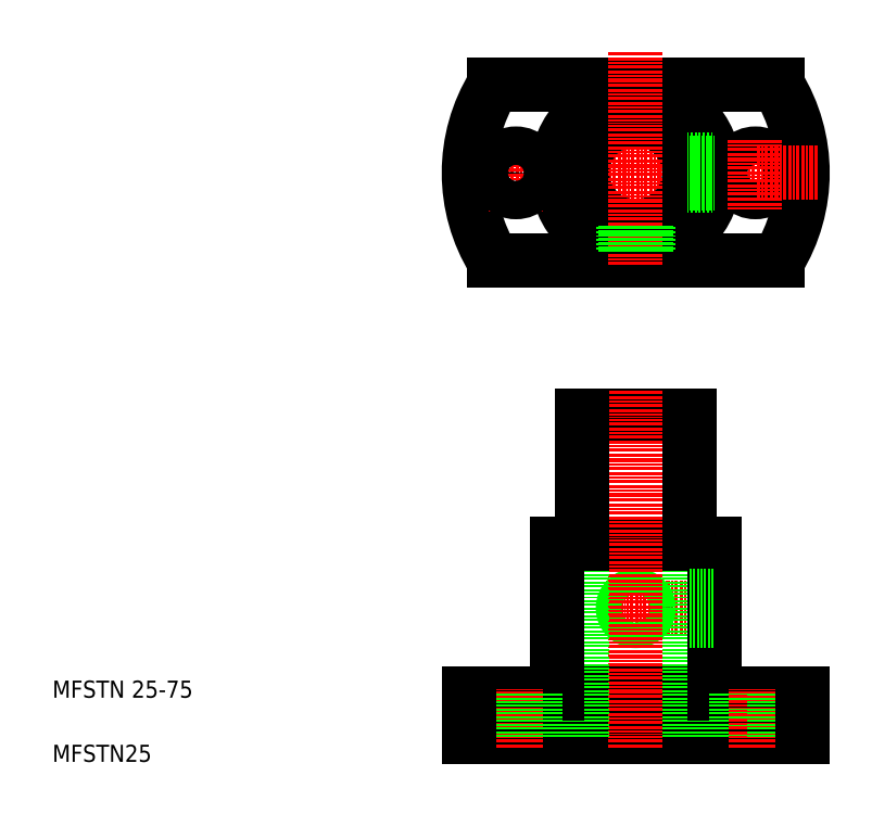
<metadata>
{"format":"dxf","ext":"dxf","renderer":"ezdxf+matplotlib","layout":"modelspace","background":"white","min_lineweight":24,"dpi":150}
</metadata>
<code>
0
SECTION
2
ENTITIES
0
LINE
8
CENTER
10
106.6
20
147.7
30
0
11
189
21
147.7
31
0
0
LINE
8
CENTER
10
139.4
20
45.95
30
0
11
170.7
21
45.95
31
0
0
CIRCLE
8
0
10
146.3
20
147.7
30
0
40
18.5
0
CIRCLE
8
0
10
146.3
20
147.7
30
0
40
12.5
0
CIRCLE
8
0
10
146.3
20
45.95
30
0
40
2.4
0
CIRCLE
8
0
10
146.3
20
45.95
30
0
40
3
0
LINE
8
0
10
113.2
20
127.2
30
0
11
179.5
21
127.2
31
0
0
LINE
8
0
10
113.2
20
168.2
30
0
11
179.5
21
168.2
31
0
0
LINE
8
0
10
127.8
20
60.95
30
0
11
164.8
21
60.95
31
0
0
LINE
8
0
10
133.8
20
90.95
30
0
11
158.8
21
90.95
31
0
0
LINE
8
0
10
107.3
20
25.95
30
0
11
185.3
21
25.95
31
0
0
LINE
8
0
10
107.3
20
15.95
30
0
11
185.3
21
15.95
31
0
0
TEXT
8
0
10
10
20
25
30
0
40
4
1
MFSTN 25-75
0
TEXT
8
0
10
10
20
10
30
0
40
4
1
MFSTN25
0
LINE
8
CENTER
10
146.3
20
96.86
30
0
11
146.3
21
13.33
31
0
0
LINE
8
0
10
133.8
20
60.95
30
0
11
133.8
21
15.95
31
0
0
LINE
8
0
10
127.8
20
60.95
30
0
11
127.8
21
25.95
31
0
0
LINE
8
CENTER
10
118.3
20
27
30
0
11
118.3
21
13.33
31
0
0
LINE
8
0
10
113.8
20
25.95
30
0
11
113.8
21
15.95
31
0
0
LINE
8
0
10
122.8
20
25.95
30
0
11
122.8
21
15.95
31
0
0
LINE
8
0
10
107.3
20
25.95
30
0
11
107.3
21
15.95
31
0
0
LINE
8
0
10
126.8
20
15.95
30
0
11
126.8
21
15.95
31
0
0
LINE
8
0
10
146.3
20
15.95
30
0
11
146.3
21
15.95
31
0
0
LINE
8
0
10
133.8
20
90.95
30
0
11
133.8
21
60.95
31
0
0
LINE
8
CENTER
10
146.3
20
176
30
0
11
146.3
21
126
31
0
0
ARC
8
0
10
146.3
20
147.7
30
0
40
39
50
148.3
51
211.7
0
LINE
8
0
10
143.3
20
135.6
30
0
11
143.3
21
129.5
31
0
0
LINE
8
0
10
143.9
20
135.5
30
0
11
143.9
21
129.4
31
0
0
LINE
8
CENTER
10
118.3
20
138.8
30
0
11
118.3
21
155.2
31
0
0
CIRCLE
8
0
10
118.3
20
147.7
30
0
40
4.5
0
LINE
8
0
10
158.8
20
60.95
30
0
11
158.8
21
15.95
31
0
0
LINE
8
0
10
164.8
20
60.95
30
0
11
164.8
21
25.95
31
0
0
LINE
8
0
10
169.8
20
25.95
30
0
11
169.8
21
15.95
31
0
0
LINE
8
CENTER
10
174.3
20
27
30
0
11
174.3
21
13.33
31
0
0
LINE
8
0
10
178.8
20
25.95
30
0
11
178.8
21
15.95
31
0
0
LINE
8
0
10
185.3
20
25.95
30
0
11
185.3
21
15.95
31
0
0
LINE
8
0
10
158.8
20
90.95
30
0
11
158.8
21
60.95
31
0
0
LINE
8
0
10
158.8
20
43.55
30
0
11
164.8
21
43.55
31
0
0
LINE
8
0
10
158.8
20
48.35
30
0
11
164.8
21
48.35
31
0
0
LINE
8
0
10
158.8
20
42.95
30
0
11
164.8
21
42.95
31
0
0
LINE
8
0
10
158.8
20
48.95
30
0
11
164.8
21
48.95
31
0
0
ARC
8
0
10
146.3
20
147.7
30
0
40
39
50
328.3
51
31.71
0
LINE
8
0
10
149.3
20
135.6
30
0
11
149.3
21
129.5
31
0
0
LINE
8
0
10
148.7
20
135.5
30
0
11
148.7
21
129.4
31
0
0
CIRCLE
8
0
10
174.3
20
147.7
30
0
40
4.5
0
LINE
8
0
10
158.6
20
150.1
30
0
11
164.7
21
150.1
31
0
0
LINE
8
0
10
158.5
20
150.7
30
0
11
164.6
21
150.7
31
0
0
LINE
8
0
10
158.6
20
145.3
30
0
11
164.7
21
145.3
31
0
0
LINE
8
0
10
158.5
20
144.7
30
0
11
164.6
21
144.7
31
0
0
LINE
8
CENTER
10
174.2
20
139.3
30
0
11
174.2
21
155.9
31
0
0
LINE
8
CENTER
10
189
20
147.7
30
0
11
174.2
21
147.7
31
0
0
ENDSEC
0
EOF

</code>
